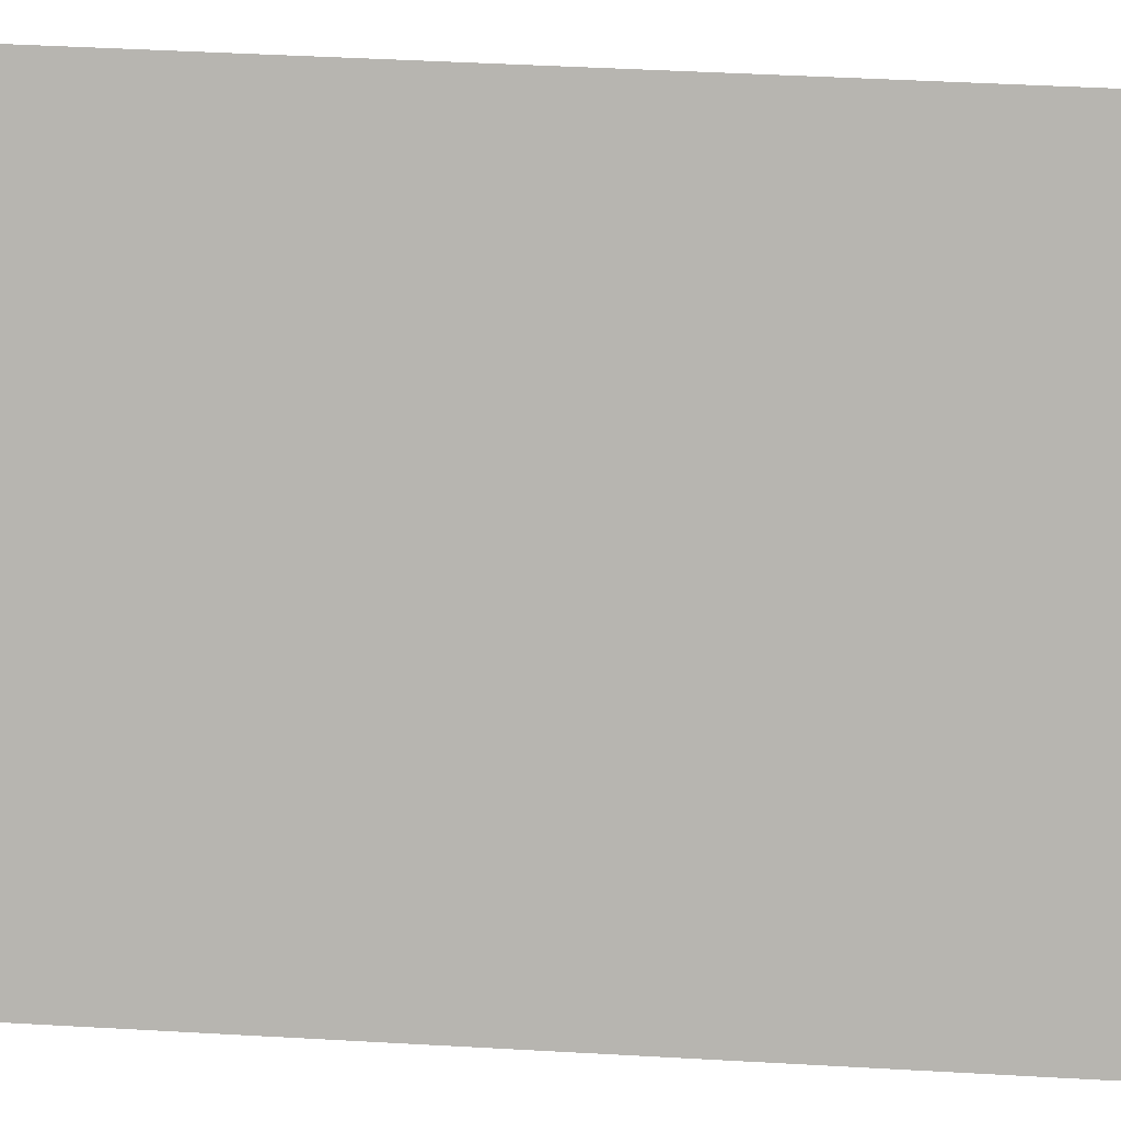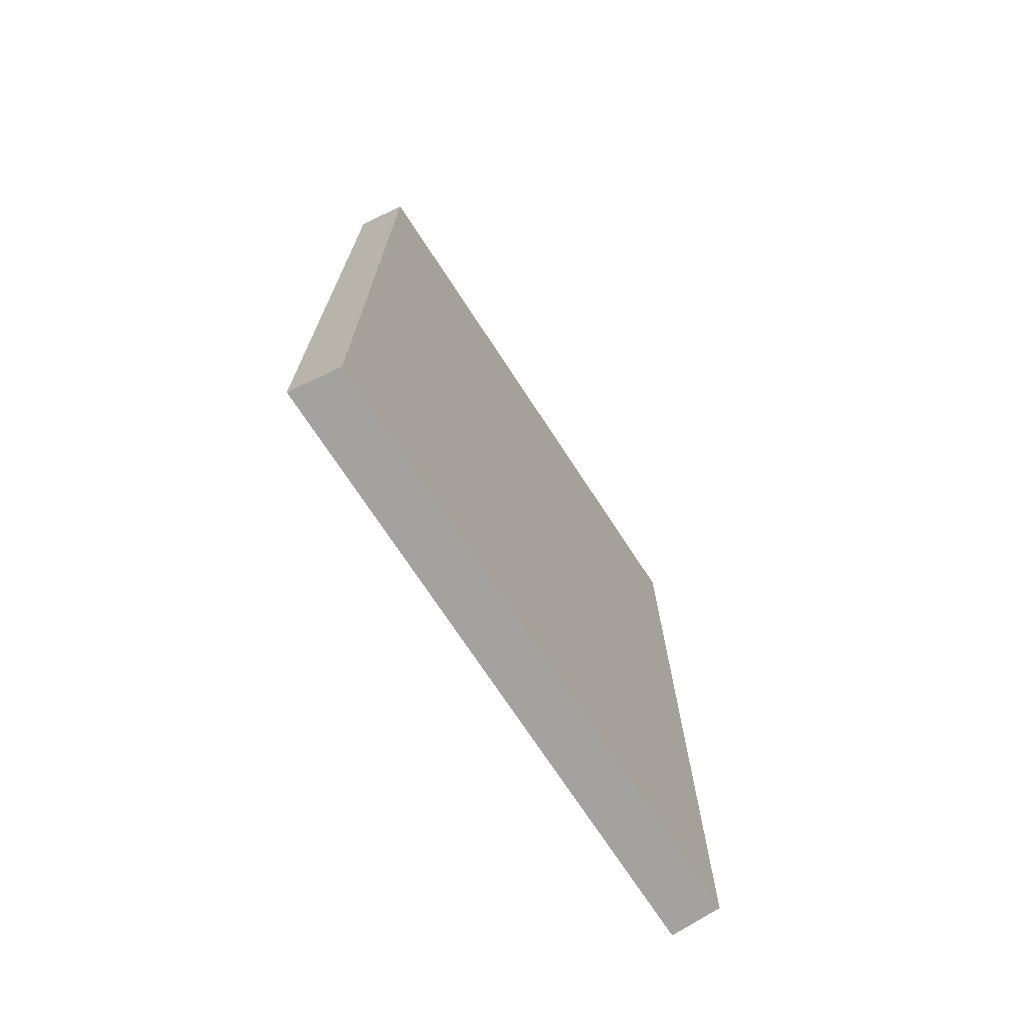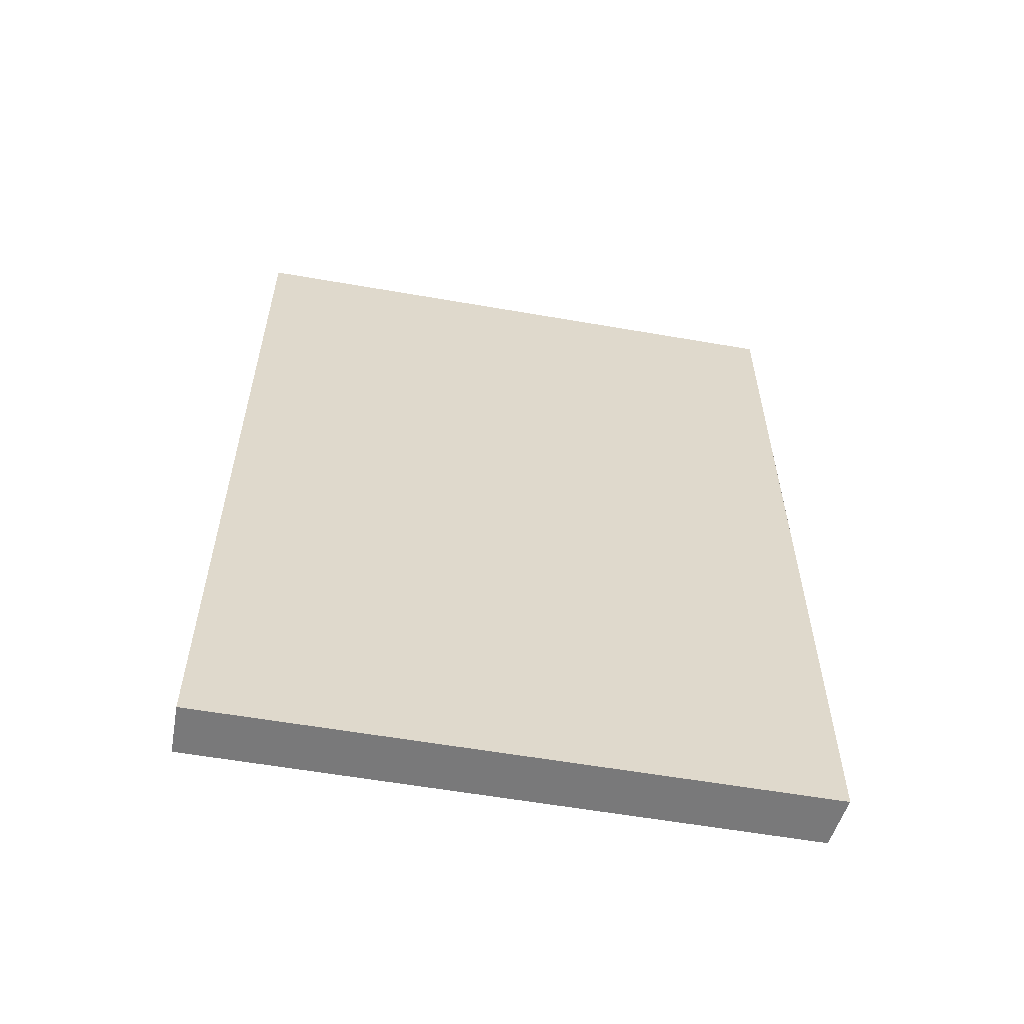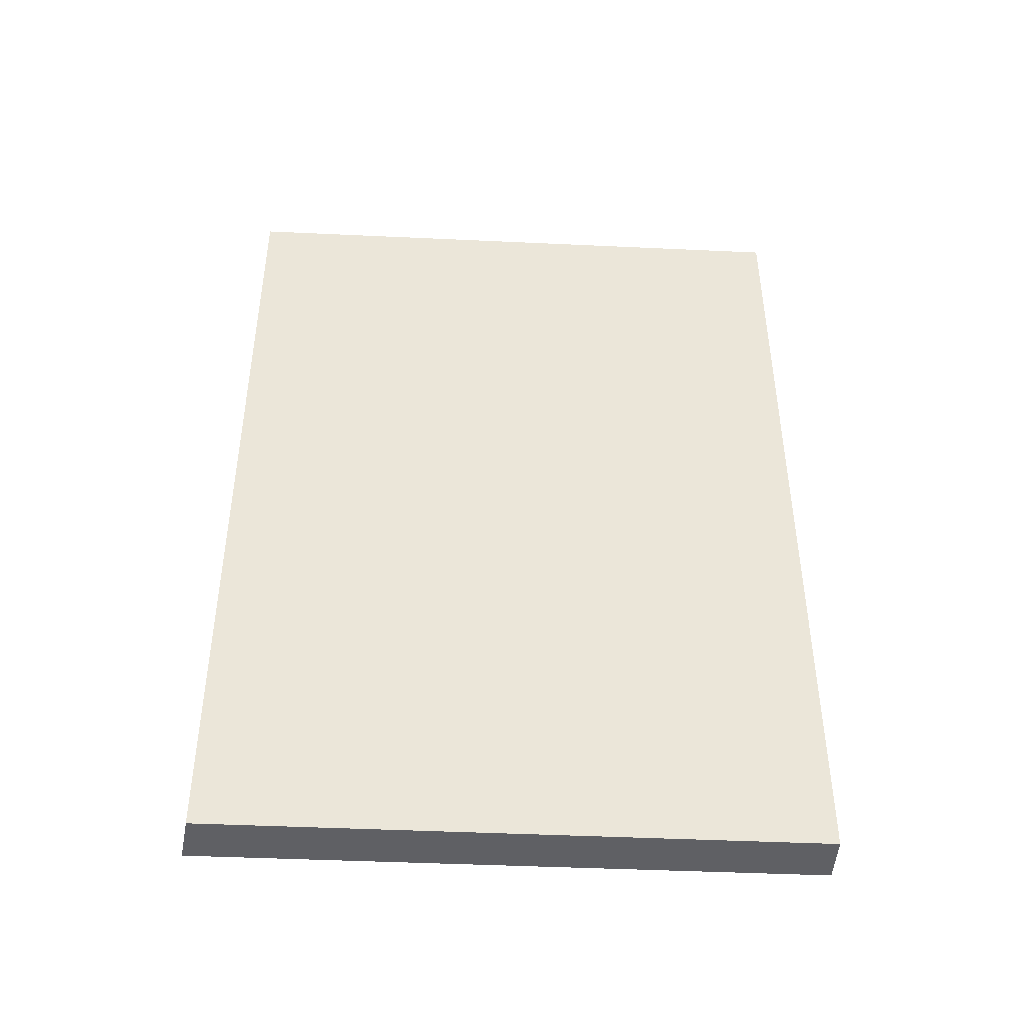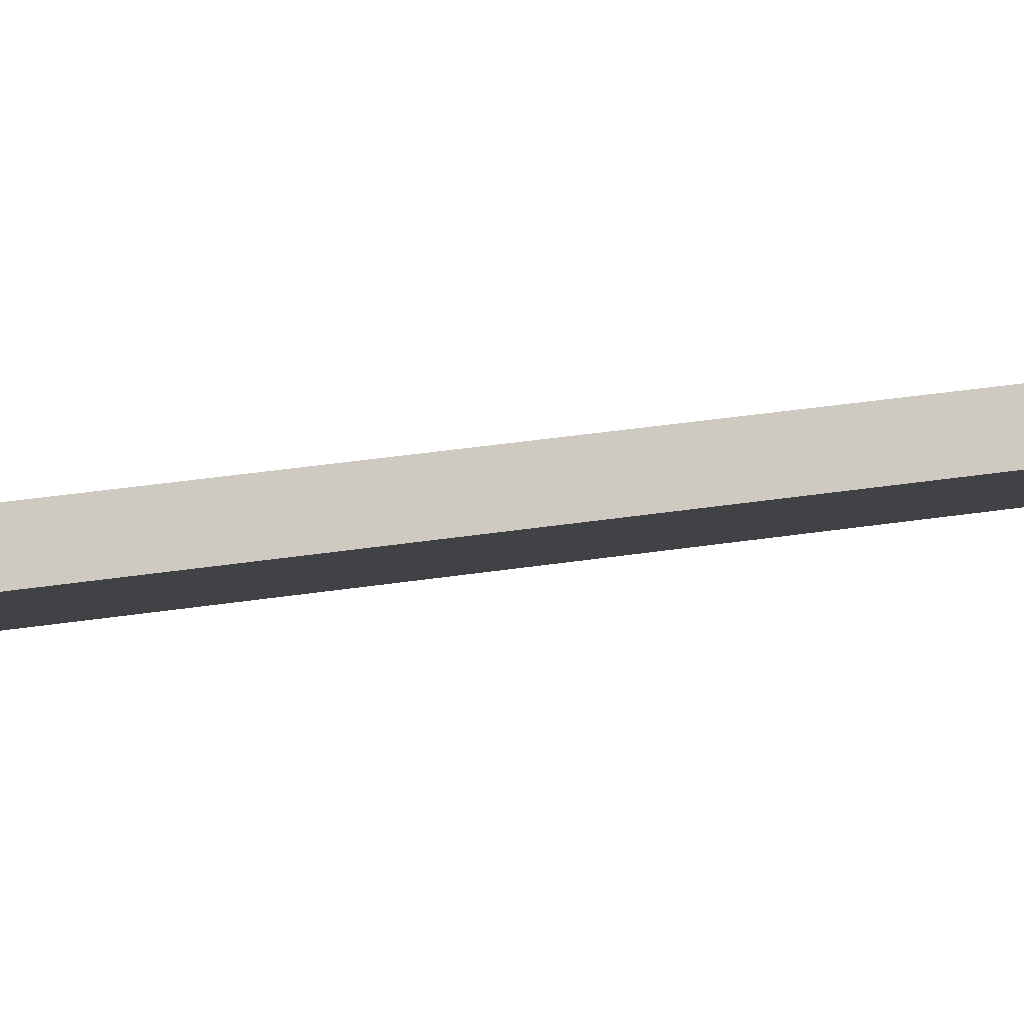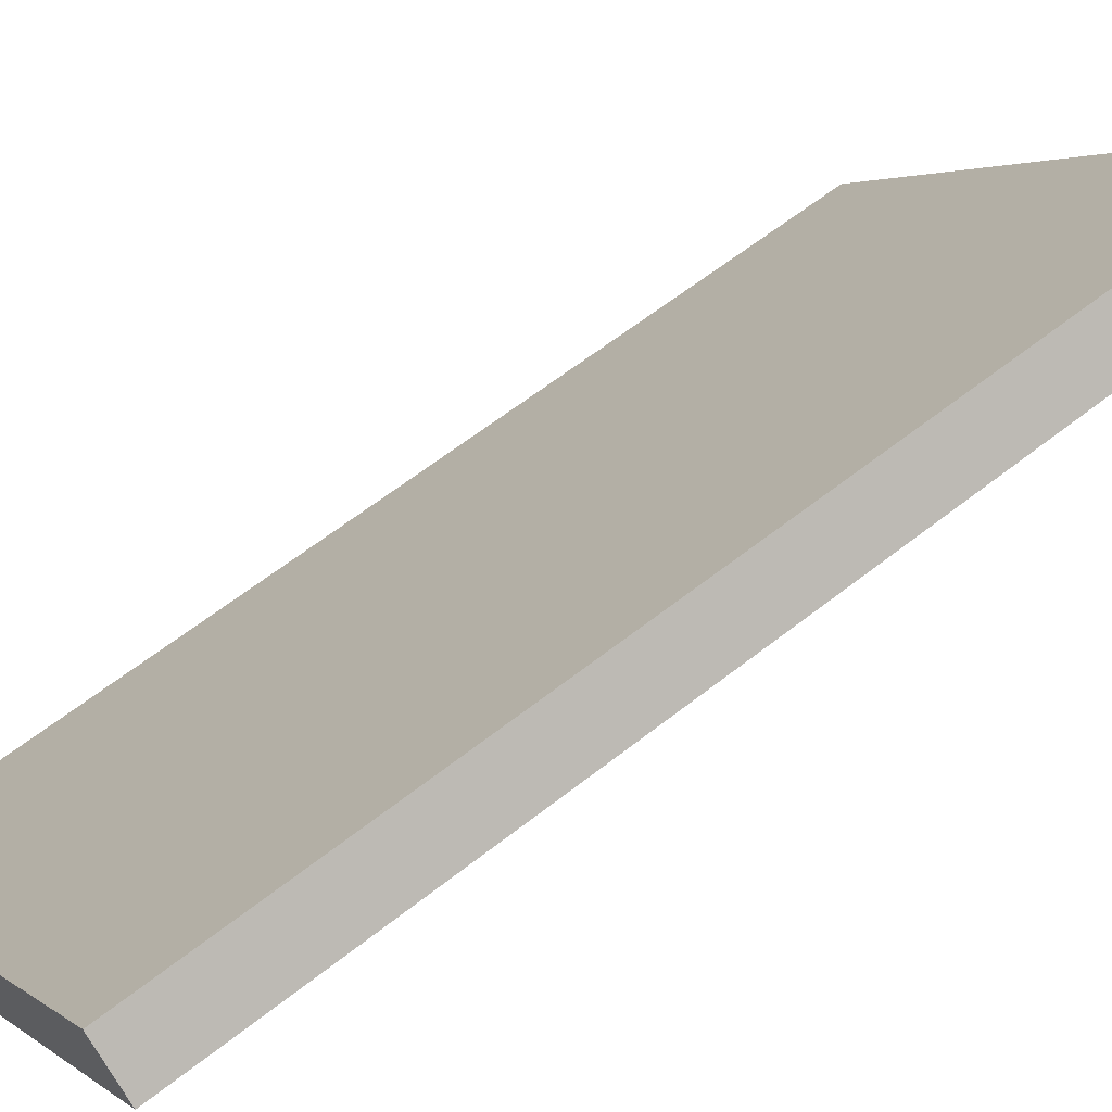
<metadata>
{"format":"obj","ext":"obj","renderer":"f3d","projection":"perspective","resolution":1024,"background":"white","views":[{"elev":47.2,"azim":93.6,"up":"+Z"},{"elev":-72.6,"azim":174.5,"up":"+Y"},{"elev":-57.8,"azim":41.0,"up":"+Y"},{"elev":-44.7,"azim":-131.8,"up":"+Y"},{"elev":47.8,"azim":-99.1,"up":"+Z"},{"elev":60.9,"azim":-128.9,"up":"+Z"}]}
</metadata>
<code>
v  5.115 10.78 -5.399
v  0.48 10.78 0.39
v  5.124 10.78 -5.395
v  4.582 10.78 -5.719
v  4.523 10.78 -5.645
v  0 10.78 6.6e-16
v  5.124 3.303e-16 -5.395
v  5.115 3.306e-16 -5.399
v  4.582 3.502e-16 -5.719
v  0 0 0
v  4.523 3.457e-16 -5.645
v  0.48 -2.388e-17 0.39
g defaultobject
f 1 2 3
f 2 1 4
f 2 4 5
f 2 5 6
f 7 1 3
f 1 7 8
f 8 4 1
f 4 8 9
f 9 5 4
f 5 9 6
f 6 9 10
f 10 9 11
f 10 2 6
f 2 10 12
f 12 3 2
f 3 12 7
f 12 8 7
f 8 12 9
f 9 12 11
f 11 12 10

</code>
